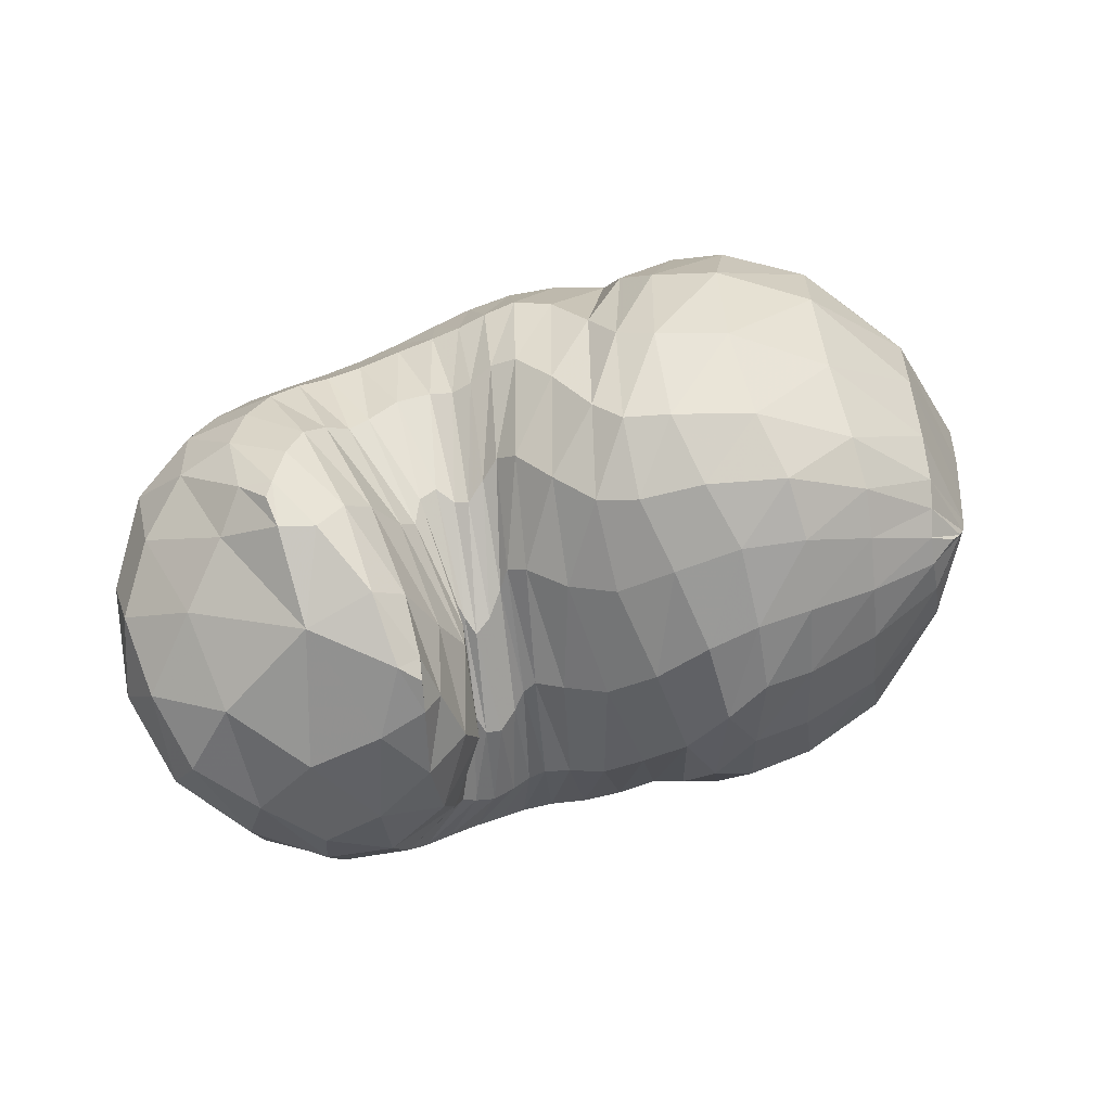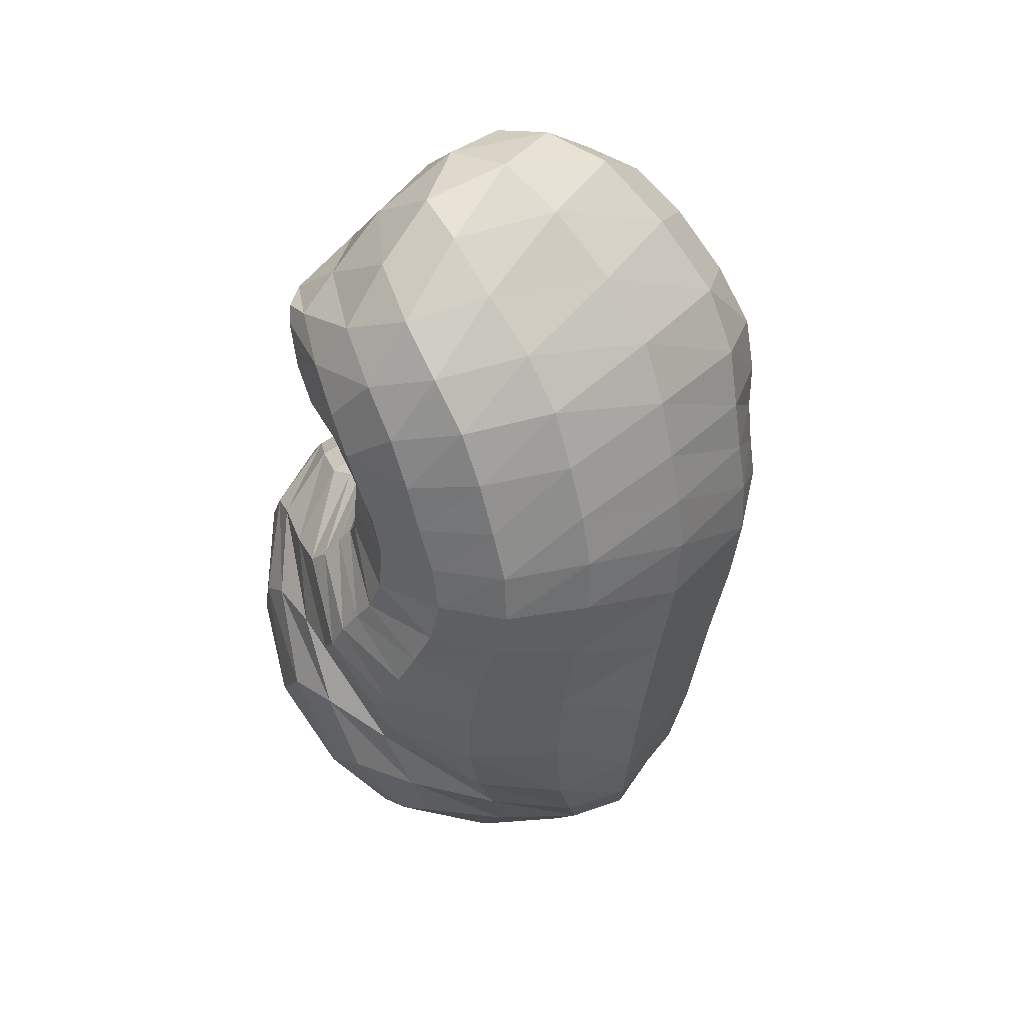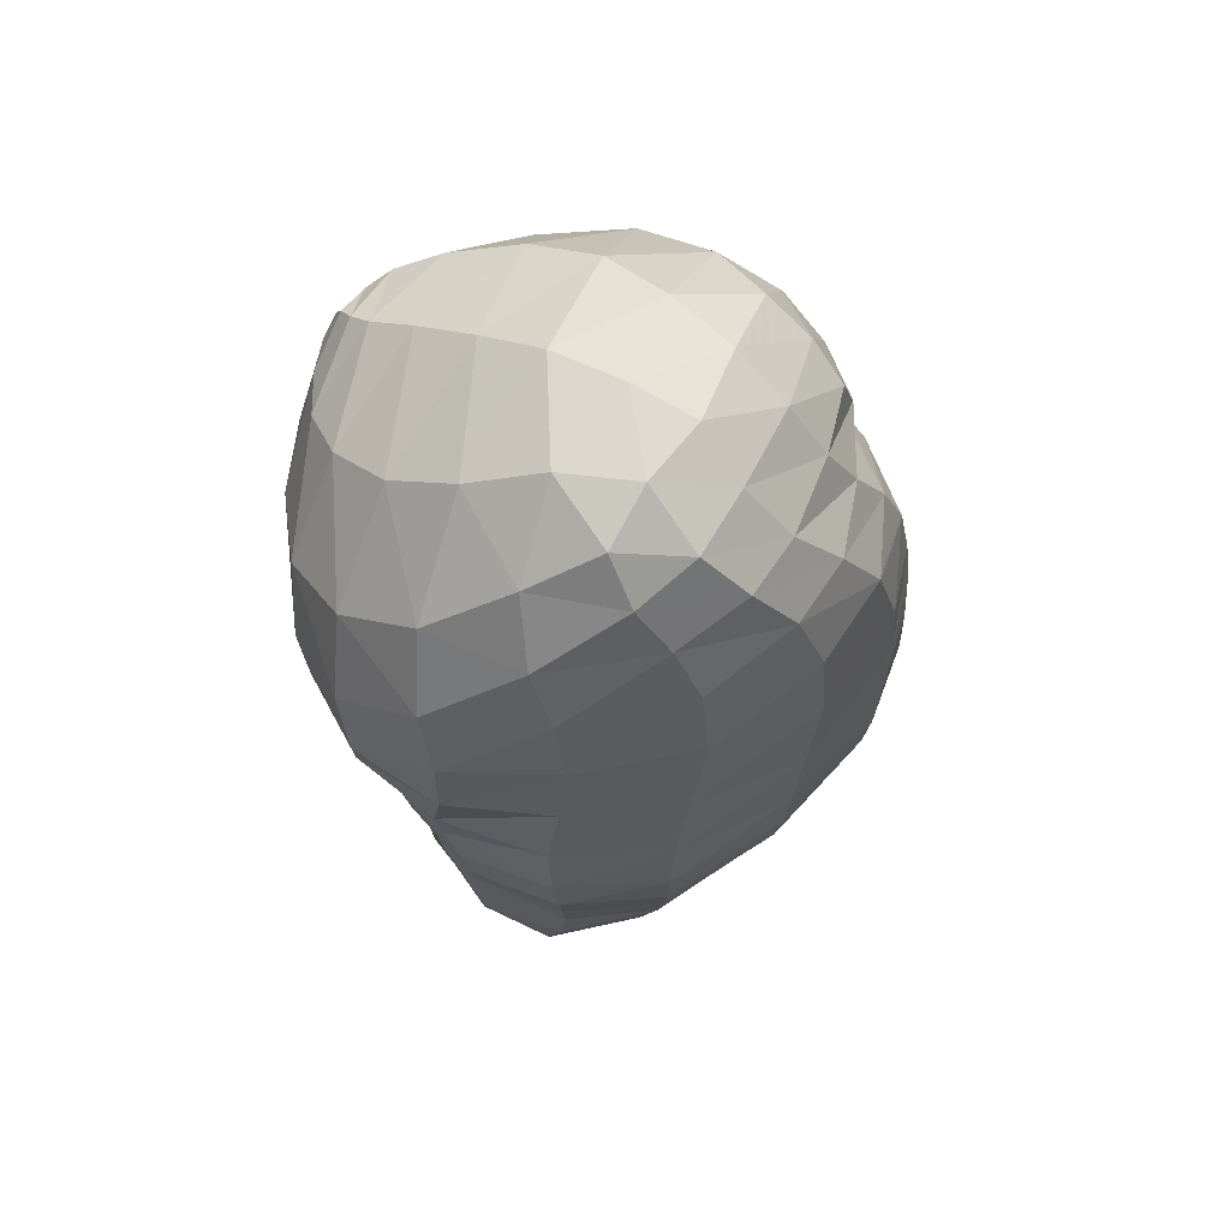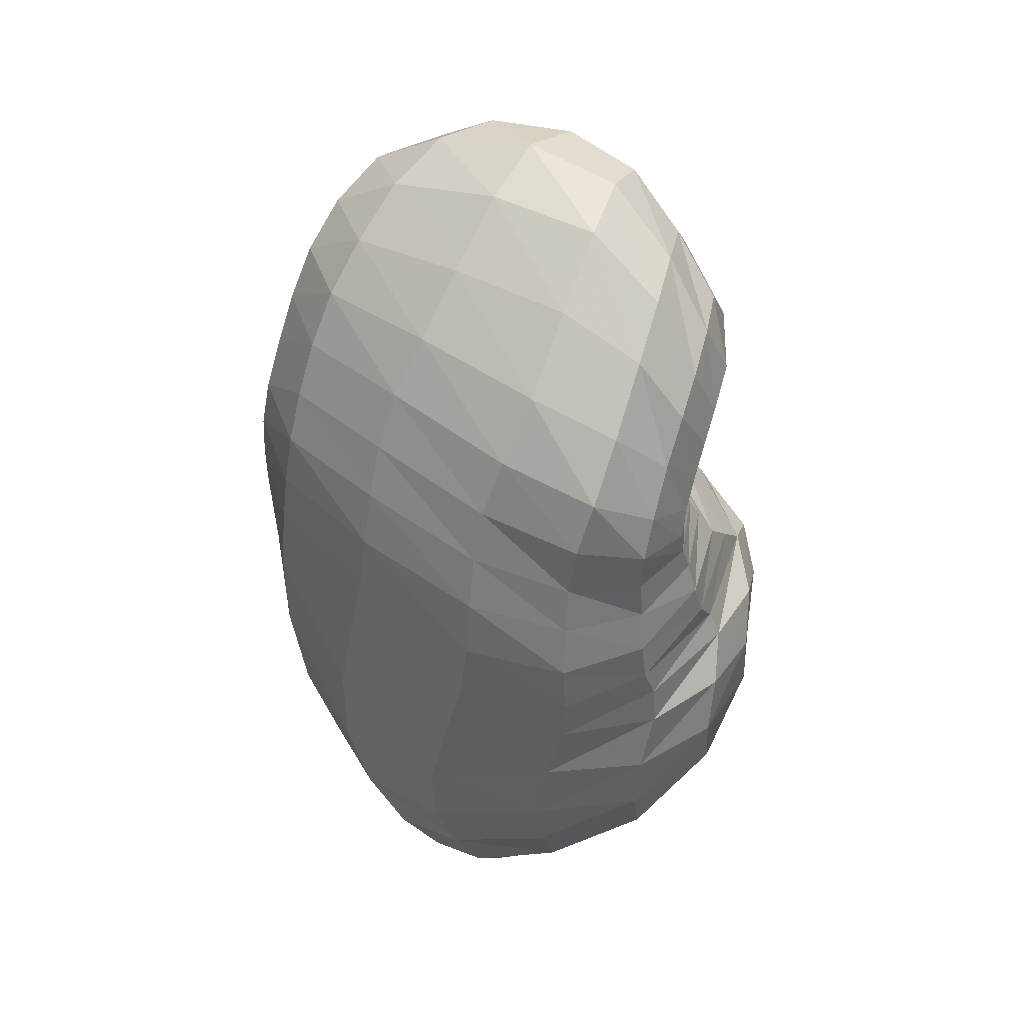
<metadata>
{"format":"obj","ext":"obj","renderer":"f3d","projection":"perspective","resolution":1024,"background":"white","views":[{"elev":55.8,"azim":159.7,"up":"+Z"},{"elev":-42.0,"azim":85.0,"up":"+Y"},{"elev":-26.3,"azim":-83.7,"up":"+Z"},{"elev":-46.0,"azim":92.8,"up":"+Z"}]}
</metadata>
<code>
v 94.53 167.5 175.2
v 124.5 168.8 193
v 163.7 162.3 198.1
v 198.7 153.8 181.8
v 220.2 133.8 176.7
v 227.8 131.4 166.6
v 238.5 139.4 158.7
v 241.5 130.7 164.7
v 243.9 144.8 163.9
v 259.4 139.8 192.7
v 290 142.4 194.5
v 87.43 161.9 168.9
v 121.7 144.4 210.6
v 171.3 123.9 218.9
v 190 108.4 213.3
v 202.6 75.92 202.6
v 216.4 73.24 193.6
v 228.5 69.23 188.6
v 249.4 72.34 188.9
v 263.9 77.35 197.7
v 279.2 90.66 209.2
v 289.6 107.1 212.8
v 77.1 142.8 158
v 109.9 88.79 206.7
v 152.1 61.72 206
v 59.32 106 137.1
v 93.74 53.6 172.2
v 116.3 34.62 156.8
v 157.7 35.97 174.3
v 187.8 27.87 173.8
v 213.6 26.18 166.8
v 239.9 26.87 160.6
v 266.2 35.16 168.3
v 292.2 47.19 178.6
v 309.5 76.69 193.9
v 64.47 69.02 117.6
v 96.2 48.62 101.6
v 142.6 27.51 112.1
v 197.6 24.72 117.2
v 238.6 31.35 113.5
v 271.5 39.41 118.7
v 303 52.52 130.1
v 328.5 74.14 152
v 337.4 105.4 172
v 66.12 91.77 83.95
v 95.46 79.04 71.04
v 140.7 73.99 64.81
v 194.3 87.88 56.92
v 232.7 92.93 58.1
v 265.4 98.89 65.88
v 300 115.6 78.9
v 332.8 136 116.1
v 331.4 149.7 150.3
v 92.01 142 79.23
v 132.1 144 57.84
v 171.6 151 60.93
v 195.9 148.2 59.34
v 222.2 147.4 62.08
v 247.2 148.3 62.11
v 272.5 156 76.28
v 293.9 165.6 94.34
v 299.4 173.3 125.6
v 118.7 181.6 113.8
v 162.9 185.5 102.1
v 126.2 183.9 161.8
v 163.3 187.7 159.7
v 186.3 184.2 132.1
v 209.1 173.5 112.2
v 226 165.5 109.4
v 236.2 164.2 102.2
v 249.8 166.9 107.8
v 257.9 172.1 118.8
v 266.2 177 153.6
v 262.9 164.6 184.8
v 102.8 167.9 181.1
v 90.61 165.3 172.9
v 103.1 172.6 173.5
v 145.1 166.5 199.1
v 100.2 161.4 186.2
v 122.8 158.7 203.7
v 126.2 178.1 179.4
v 147.2 179.2 181.1
v 182.8 158.5 190.7
v 145.9 152.7 212.4
v 169 145.6 211.1
v 163.3 177.9 178.7
v 178 176.2 171.9
v 210.8 144.7 178.1
v 187.3 140.6 205.9
v 198.4 134.3 202.8
v 193 173.2 160
v 206.2 166.9 149.1
v 224.7 129.3 172.6
v 207.1 121 201.2
v 213.7 106.9 197.1
v 217.1 158.6 145
v 224.6 153.4 143.8
v 233.2 136.6 160.9
v 218.1 101.8 191.4
v 223.4 104.4 185.9
v 228.2 152.6 139.5
v 231.8 154.4 133.6
v 240.5 134.3 161.8
v 229.3 107.6 181.5
v 233.1 105.4 180.6
v 237.7 158.1 130.3
v 242.6 158.2 132.2
v 241.9 137.3 162.4
v 237.3 100.4 182.8
v 242.9 102 182.5
v 244.7 154.4 136.9
v 245.2 156.1 139
v 251.1 143.6 177.1
v 246.8 108.9 180.7
v 251.9 111.3 186
v 246.7 164.2 141.4
v 252 168.2 153.1
v 269.3 141.1 201.1
v 259.9 110.3 197.5
v 268.5 113.2 206.4
v 257.5 163.7 172.2
v 261.4 158.6 187.5
v 278.6 120 210.4
v 289.1 116.6 210.7
v 304.7 106.8 199.7
v 319.9 119.8 186.4
v 317.8 147.1 171.6
v 299 165.4 157.7
v 278 169.9 169.4
v 268.7 160.6 188.9
v 97.65 153.6 189.9
v 83.69 156.1 164.5
v 98.15 173.4 146
v 101 174.2 161.2
v 148.1 132.6 219.5
v 93.38 138.7 191.2
v 117.9 118.7 212.4
v 184.1 118.4 216.6
v 144.3 102.4 220.1
v 164.5 93.66 218.8
v 195.9 90.16 207.8
v 173.3 85.17 213.3
v 176.5 70.16 203.7
v 209.4 72.57 198.1
v 182.9 54.28 196.4
v 192.8 47.26 193.7
v 222.1 72.32 190
v 202.5 46.26 190.5
v 210.9 45.16 186.1
v 239 68.6 188.6
v 219.2 43.22 182.1
v 230.5 42.37 179.2
v 256.5 75.79 191.5
v 244 44.41 179.4
v 255.5 47.89 182.8
v 271.5 81.66 204.2
v 265.5 50.99 187.3
v 275.6 55.56 191.8
v 286.3 102.2 212.7
v 285.1 63.85 197.1
v 293.3 76.98 203
v 295.5 97.14 207.9
v 86.22 115.8 187.3
v 68.04 124.8 148.1
v 81.87 149.6 115.9
v 92.01 165.6 130.9
v 134.8 71.87 211.1
v 77.66 94.4 176.1
v 100.8 66.59 191
v 122.5 50.09 191.9
v 135.5 39.37 183
v 157.8 49.71 194
v 71.86 76.83 159.1
v 56.9 85.92 125.1
v 59.1 104.5 102.6
v 69.25 128.4 106.5
v 105.8 42.21 165.4
v 75.26 60.92 144.5
v 135.6 32.44 163.7
v 88.12 48.48 134.6
v 105.9 39.6 130.1
v 172.7 29.63 173.6
v 126.6 32.43 134.1
v 147.7 25.15 140.9
v 201.6 27 171.3
v 169.3 20.34 145.4
v 191.5 18.86 147.3
v 226.1 25.68 162.4
v 210.4 18.97 145.6
v 226.5 20.19 141.9
v 253.4 30.6 163.4
v 242 21.96 139.7
v 256.9 25.43 141.3
v 279.6 40 172.9
v 271.4 30.6 146.1
v 286.3 36.4 151.3
v 303.2 58.3 186.2
v 300.5 43.48 157.7
v 312.8 53.36 166.8
v 322.5 67.09 176.3
v 325 89.04 184.2
v 77.02 59.83 105.7
v 60.14 81.79 99.09
v 118.1 36.89 106.2
v 74.4 70.65 85.89
v 92.07 59.27 83.76
v 170.1 23.83 116.1
v 113.3 48.81 85.96
v 138.8 43.19 87
v 219.9 28.12 115.1
v 168.3 44.52 86.62
v 196.7 50.59 84.12
v 255.6 34.85 114.7
v 219.8 55.91 81.62
v 239.1 59.24 82.17
v 287.4 45.07 124
v 256.5 62.6 85.4
v 272.9 66.64 90.03
v 316.5 62.2 139.4
v 289.6 73.04 94.99
v 305.9 82.43 102
v 337.3 88.67 163.4
v 321.4 93.6 115.3
v 336 105.9 132.5
v 343.3 117.8 148.7
v 336.6 130.2 165.1
v 79.17 86.94 74.5
v 75.42 114.1 79.62
v 115.8 73.48 67.91
v 93.15 114.2 65.77
v 110.7 110.2 59.05
v 169.1 80.97 61.18
v 131.2 109.4 55.04
v 154.9 114.6 53.39
v 214.5 90.79 55.77
v 177.3 120.5 50.86
v 194.6 121.7 48.19
v 249.2 95.27 62.17
v 210.3 121.7 48.72
v 226 123 52.29
v 282.5 106 69.76
v 240.9 124.3 55.3
v 256 127.3 56.6
v 318.2 126.1 96.56
v 271.7 133.1 60.66
v 288.2 140.5 72.21
v 337 143.1 134.9
v 304.7 148.3 87.82
v 315.9 154.6 102.8
v 319.8 159.2 119.3
v 315.6 162.7 138.5
v 112.8 145.3 64.67
v 107.4 165.9 92.1
v 152.7 146.3 57.14
v 130.4 170.7 79.14
v 151.1 170.4 73.8
v 184.9 151.1 62.06
v 169.2 173 78.96
v 181.6 174.6 89.93
v 208.9 147.4 59.33
v 190.7 171.6 90.68
v 201 168 83.44
v 235 147.2 62.38
v 212.4 165.8 81.4
v 223.1 163.5 82.11
v 259.4 151.4 66.91
v 232.2 161.5 80.03
v 240.1 160.9 78.74
v 285 161.1 84.91
v 248.9 162.5 82.09
v 258.8 165.6 87.31
v 299.5 170 108.4
v 267.5 168.7 92.35
v 274.2 172.3 100.2
v 280.2 176.8 113.9
v 282.7 177.6 138.1
v 142.9 185.5 104.3
v 124.5 186.1 138.3
v 148.4 189.8 133.1
v 166.2 190.8 134
v 176.9 187.3 114.1
v 148.8 187.5 159.8
v 175.1 188.2 149.4
v 198.2 178.8 121.4
v 218.8 168.6 110.8
v 230.8 163.8 105
v 243.5 166.3 103.7
v 254.1 167.6 112.6
v 263 177.8 131.7
v 264.1 169.6 175.7
g foo
f 75 1 76
f 76 12 79
f 79 2 75
f 75 76 79
f 12 131 79
f 13 80 131
f 2 79 80
f 80 79 131
f 78 2 80
f 80 13 84
f 84 3 78
f 78 80 84
f 13 135 84
f 14 85 135
f 3 84 85
f 85 84 135
f 83 3 85
f 85 14 89
f 89 4 83
f 83 85 89
f 14 138 89
f 15 90 138
f 4 89 90
f 90 89 138
f 88 4 90
f 90 15 94
f 94 5 88
f 88 90 94
f 15 141 94
f 16 95 141
f 5 94 95
f 95 94 141
f 93 5 95
f 95 16 99
f 99 6 93
f 93 95 99
f 16 144 99
f 17 100 144
f 6 99 100
f 100 99 144
f 98 6 100
f 100 17 104
f 104 7 98
f 98 100 104
f 17 147 104
f 18 105 147
f 7 104 105
f 105 104 147
f 103 7 105
f 105 18 109
f 109 8 103
f 103 105 109
f 18 150 109
f 19 110 150
f 8 109 110
f 110 109 150
f 108 8 110
f 110 19 114
f 114 9 108
f 108 110 114
f 19 153 114
f 20 115 153
f 9 114 115
f 115 114 153
f 113 9 115
f 115 20 119
f 119 10 113
f 113 115 119
f 20 156 119
f 21 120 156
f 10 119 120
f 120 119 156
f 118 10 120
f 120 21 123
f 123 11 118
f 118 120 123
f 21 159 123
f 22 124 159
f 11 123 124
f 124 123 159
f 131 12 132
f 132 23 136
f 136 13 131
f 131 132 136
f 23 163 136
f 24 137 163
f 13 136 137
f 137 136 163
f 135 13 137
f 137 24 139
f 139 14 135
f 135 137 139
f 24 167 139
f 25 140 167
f 14 139 140
f 140 139 167
f 138 14 140
f 140 25 142
f 142 15 138
f 138 140 142
f 15 142 143
f 25 172 142
f 29 143 172
f 143 142 172
f 25 171 172
f 28 179 171
f 29 172 179
f 172 171 179
f 141 15 143
f 143 29 145
f 145 16 141
f 141 143 145
f 29 182 145
f 30 146 182
f 16 145 146
f 146 145 182
f 144 16 146
f 146 30 148
f 148 17 144
f 144 146 148
f 30 185 148
f 31 149 185
f 17 148 149
f 149 148 185
f 147 17 149
f 149 31 151
f 151 18 147
f 147 149 151
f 31 188 151
f 32 152 188
f 18 151 152
f 152 151 188
f 150 18 152
f 152 32 154
f 154 19 150
f 150 152 154
f 32 191 154
f 33 155 191
f 19 154 155
f 155 154 191
f 153 19 155
f 155 33 157
f 157 20 153
f 153 155 157
f 33 194 157
f 34 158 194
f 20 157 158
f 158 157 194
f 156 20 158
f 158 34 160
f 160 21 156
f 156 158 160
f 34 197 160
f 35 161 197
f 21 160 161
f 161 160 197
f 159 21 161
f 161 35 162
f 162 22 159
f 159 161 162
f 35 125 162
f 11 124 125
f 22 162 124
f 125 124 162
f 163 23 164
f 164 26 168
f 168 24 163
f 163 164 168
f 26 173 168
f 27 169 173
f 24 168 169
f 169 168 173
f 167 24 169
f 169 27 170
f 170 25 167
f 167 169 170
f 27 177 170
f 28 171 177
f 25 170 171
f 171 170 177
f 173 26 174
f 174 36 178
f 178 27 173
f 173 174 178
f 177 27 178
f 178 36 180
f 180 28 177
f 177 178 180
f 36 202 180
f 37 181 202
f 28 180 181
f 181 180 202
f 179 28 181
f 181 37 183
f 183 29 179
f 179 181 183
f 37 204 183
f 38 184 204
f 29 183 184
f 184 183 204
f 182 29 184
f 184 38 186
f 186 30 182
f 182 184 186
f 38 207 186
f 39 187 207
f 30 186 187
f 187 186 207
f 185 30 187
f 187 39 189
f 189 31 185
f 185 187 189
f 39 210 189
f 40 190 210
f 31 189 190
f 190 189 210
f 188 31 190
f 190 40 192
f 192 32 188
f 188 190 192
f 40 213 192
f 41 193 213
f 32 192 193
f 193 192 213
f 191 32 193
f 193 41 195
f 195 33 191
f 191 193 195
f 41 216 195
f 42 196 216
f 33 195 196
f 196 195 216
f 194 33 196
f 196 42 198
f 198 34 194
f 194 196 198
f 42 219 198
f 43 199 219
f 34 198 199
f 199 198 219
f 197 34 199
f 199 43 200
f 200 35 197
f 197 199 200
f 43 222 200
f 44 201 222
f 35 200 201
f 201 200 222
f 35 201 125
f 44 126 201
f 11 125 126
f 126 125 201
f 174 26 175
f 175 45 203
f 203 36 174
f 174 175 203
f 202 36 203
f 203 45 205
f 205 37 202
f 202 203 205
f 45 227 205
f 46 206 227
f 37 205 206
f 206 205 227
f 204 37 206
f 206 46 208
f 208 38 204
f 204 206 208
f 46 229 208
f 47 209 229
f 38 208 209
f 209 208 229
f 207 38 209
f 209 47 211
f 211 39 207
f 207 209 211
f 47 232 211
f 48 212 232
f 39 211 212
f 212 211 232
f 210 39 212
f 212 48 214
f 214 40 210
f 210 212 214
f 48 235 214
f 49 215 235
f 40 214 215
f 215 214 235
f 213 40 215
f 215 49 217
f 217 41 213
f 213 215 217
f 49 238 217
f 50 218 238
f 41 217 218
f 218 217 238
f 216 41 218
f 218 50 220
f 220 42 216
f 216 218 220
f 50 241 220
f 51 221 241
f 42 220 221
f 221 220 241
f 219 42 221
f 221 51 223
f 223 43 219
f 219 221 223
f 51 244 223
f 52 224 244
f 43 223 224
f 224 223 244
f 222 43 224
f 224 52 225
f 225 44 222
f 222 224 225
f 52 247 225
f 53 226 247
f 44 225 226
f 226 225 247
f 44 226 126
f 53 127 226
f 11 126 127
f 127 126 226
f 175 26 176
f 176 54 228
f 228 45 175
f 175 176 228
f 227 45 228
f 228 54 230
f 230 46 227
f 227 228 230
f 54 252 230
f 55 231 252
f 46 230 231
f 231 230 252
f 229 46 231
f 231 55 233
f 233 47 229
f 229 231 233
f 55 254 233
f 56 234 254
f 47 233 234
f 234 233 254
f 232 47 234
f 234 56 236
f 236 48 232
f 232 234 236
f 56 257 236
f 57 237 257
f 48 236 237
f 237 236 257
f 235 48 237
f 237 57 239
f 239 49 235
f 235 237 239
f 57 260 239
f 58 240 260
f 49 239 240
f 240 239 260
f 238 49 240
f 240 58 242
f 242 50 238
f 238 240 242
f 58 263 242
f 59 243 263
f 50 242 243
f 243 242 263
f 241 50 243
f 243 59 245
f 245 51 241
f 241 243 245
f 59 266 245
f 60 246 266
f 51 245 246
f 246 245 266
f 244 51 246
f 246 60 248
f 248 52 244
f 244 246 248
f 60 269 248
f 61 249 269
f 52 248 249
f 249 248 269
f 247 52 249
f 249 61 250
f 250 53 247
f 247 249 250
f 61 272 250
f 62 251 272
f 53 250 251
f 251 250 272
f 53 251 127
f 62 128 251
f 11 127 128
f 128 127 251
f 176 26 164
f 164 23 165
f 165 54 176
f 164 165 176
f 165 23 166
f 166 63 253
f 253 54 165
f 165 166 253
f 252 54 253
f 253 63 255
f 255 55 252
f 252 253 255
f 63 277 255
f 64 256 277
f 55 255 256
f 256 255 277
f 254 55 256
f 256 64 258
f 258 56 254
f 254 256 258
f 56 258 259
f 64 281 258
f 67 259 281
f 259 258 281
f 64 280 281
f 66 283 280
f 67 281 283
f 281 280 283
f 257 56 259
f 259 67 261
f 261 57 257
f 257 259 261
f 67 284 261
f 68 262 284
f 57 261 262
f 262 261 284
f 260 57 262
f 262 68 264
f 264 58 260
f 260 262 264
f 68 285 264
f 69 265 285
f 58 264 265
f 265 264 285
f 263 58 265
f 265 69 267
f 267 59 263
f 263 265 267
f 69 286 267
f 70 268 286
f 59 267 268
f 268 267 286
f 266 59 268
f 268 70 270
f 270 60 266
f 266 268 270
f 70 287 270
f 71 271 287
f 60 270 271
f 271 270 287
f 269 60 271
f 271 71 273
f 273 61 269
f 269 271 273
f 71 288 273
f 72 274 288
f 61 273 274
f 274 273 288
f 272 61 274
f 274 72 275
f 275 62 272
f 272 274 275
f 72 289 275
f 73 276 289
f 62 275 276
f 276 275 289
f 62 276 128
f 73 129 276
f 11 128 129
f 129 128 276
f 73 290 129
f 74 130 290
f 11 129 130
f 130 129 290
f 166 23 132
f 132 12 133
f 133 63 166
f 132 133 166
f 133 12 134
f 134 65 278
f 278 63 133
f 133 134 278
f 277 63 278
f 278 65 279
f 279 64 277
f 277 278 279
f 65 282 279
f 66 280 282
f 64 279 280
f 280 279 282
f 134 12 76
f 76 1 77
f 77 65 134
f 76 77 134
f 1 75 77
f 2 81 75
f 65 77 81
f 77 75 81
f 282 65 81
f 81 2 82
f 82 66 282
f 81 82 282
f 2 78 82
f 3 86 78
f 66 82 86
f 82 78 86
f 283 66 86
f 86 3 87
f 87 67 283
f 86 87 283
f 3 83 87
f 4 91 83
f 67 87 91
f 87 83 91
f 284 67 91
f 91 4 92
f 92 68 284
f 91 92 284
f 4 88 92
f 5 96 88
f 68 92 96
f 92 88 96
f 285 68 96
f 96 5 97
f 97 69 285
f 96 97 285
f 5 93 97
f 6 101 93
f 69 97 101
f 97 93 101
f 286 69 101
f 101 6 102
f 102 70 286
f 101 102 286
f 6 98 102
f 7 106 98
f 70 102 106
f 102 98 106
f 287 70 106
f 106 7 107
f 107 71 287
f 106 107 287
f 7 103 107
f 8 111 103
f 71 107 111
f 107 103 111
f 288 71 111
f 111 8 112
f 112 72 288
f 111 112 288
f 8 108 112
f 9 116 108
f 72 112 116
f 112 108 116
f 289 72 116
f 116 9 117
f 117 73 289
f 116 117 289
f 9 113 117
f 10 121 113
f 73 117 121
f 117 113 121
f 290 73 121
f 121 10 122
f 122 74 290
f 121 122 290
f 10 118 122
f 11 130 118
f 74 122 130
f 122 118 130
g

</code>
